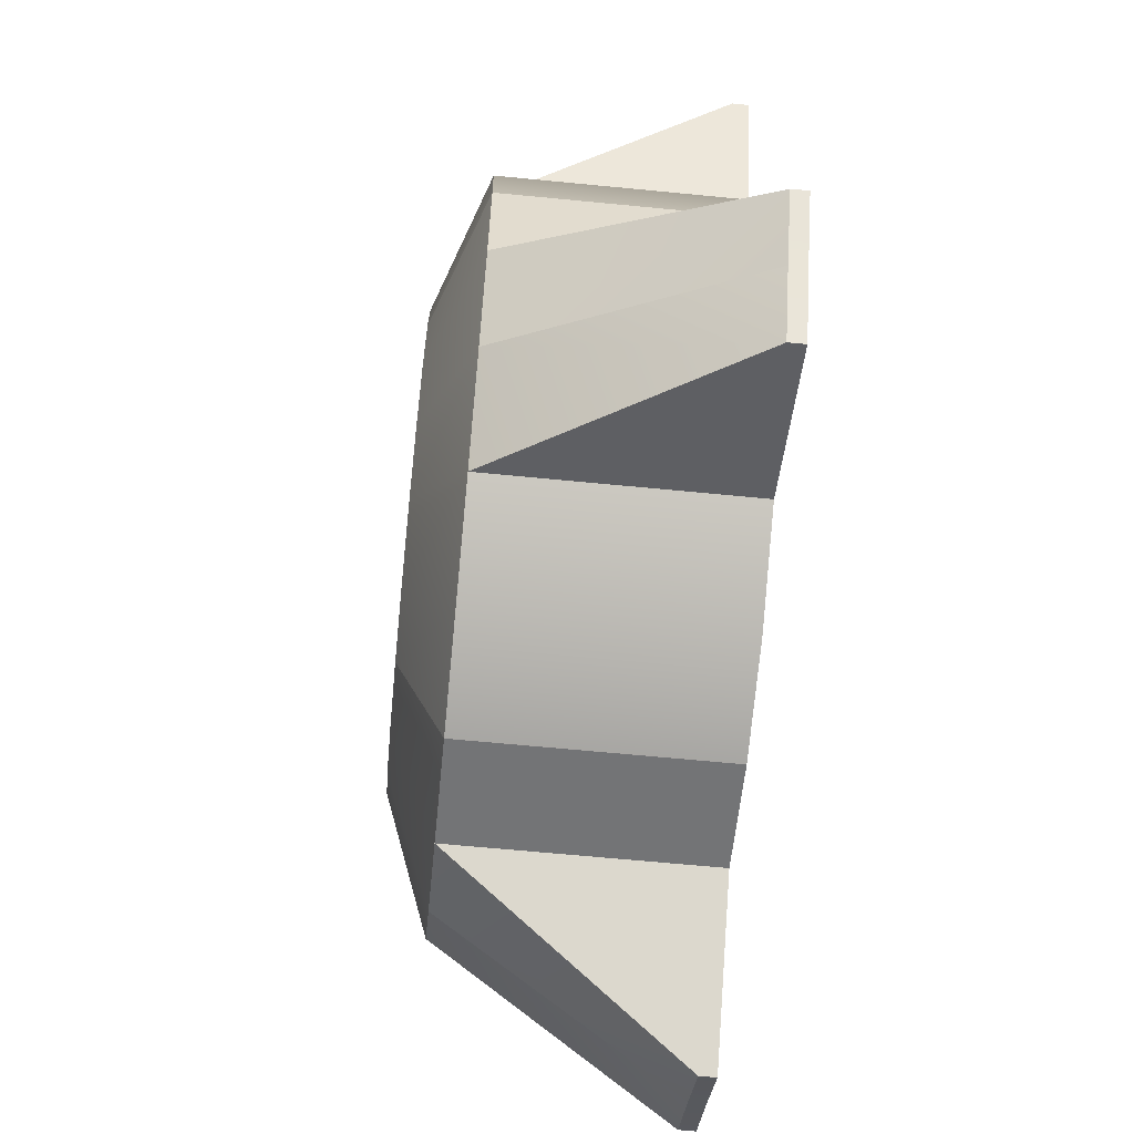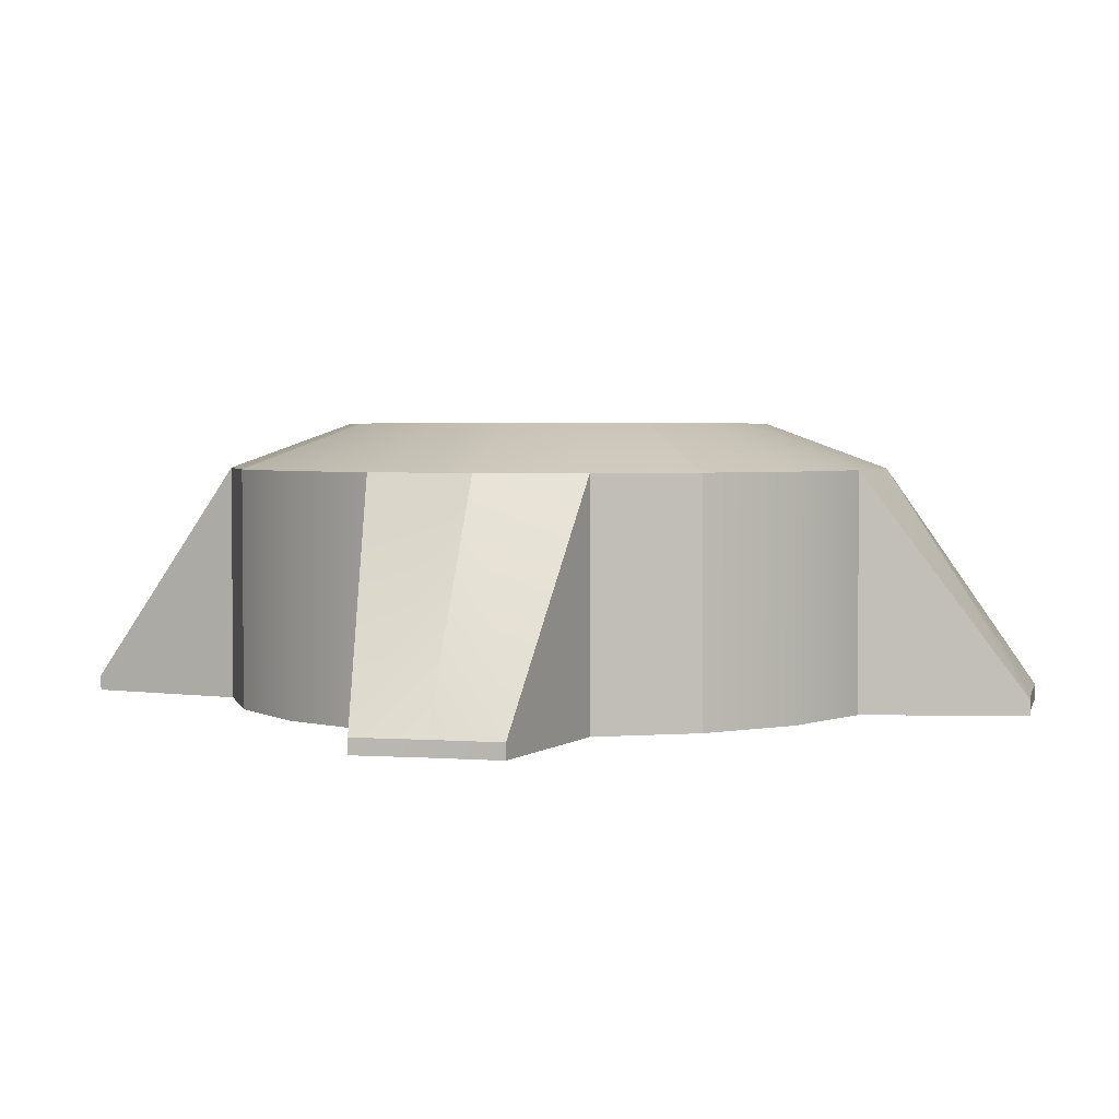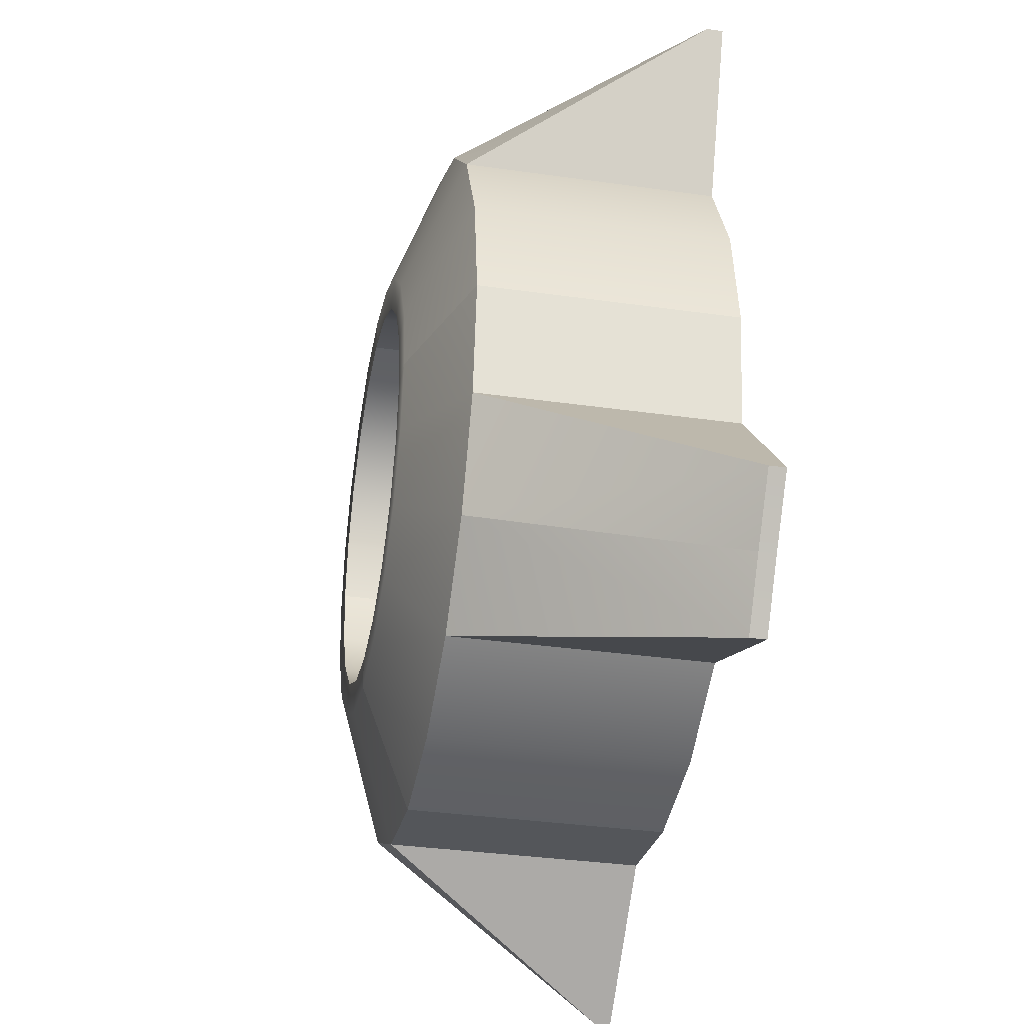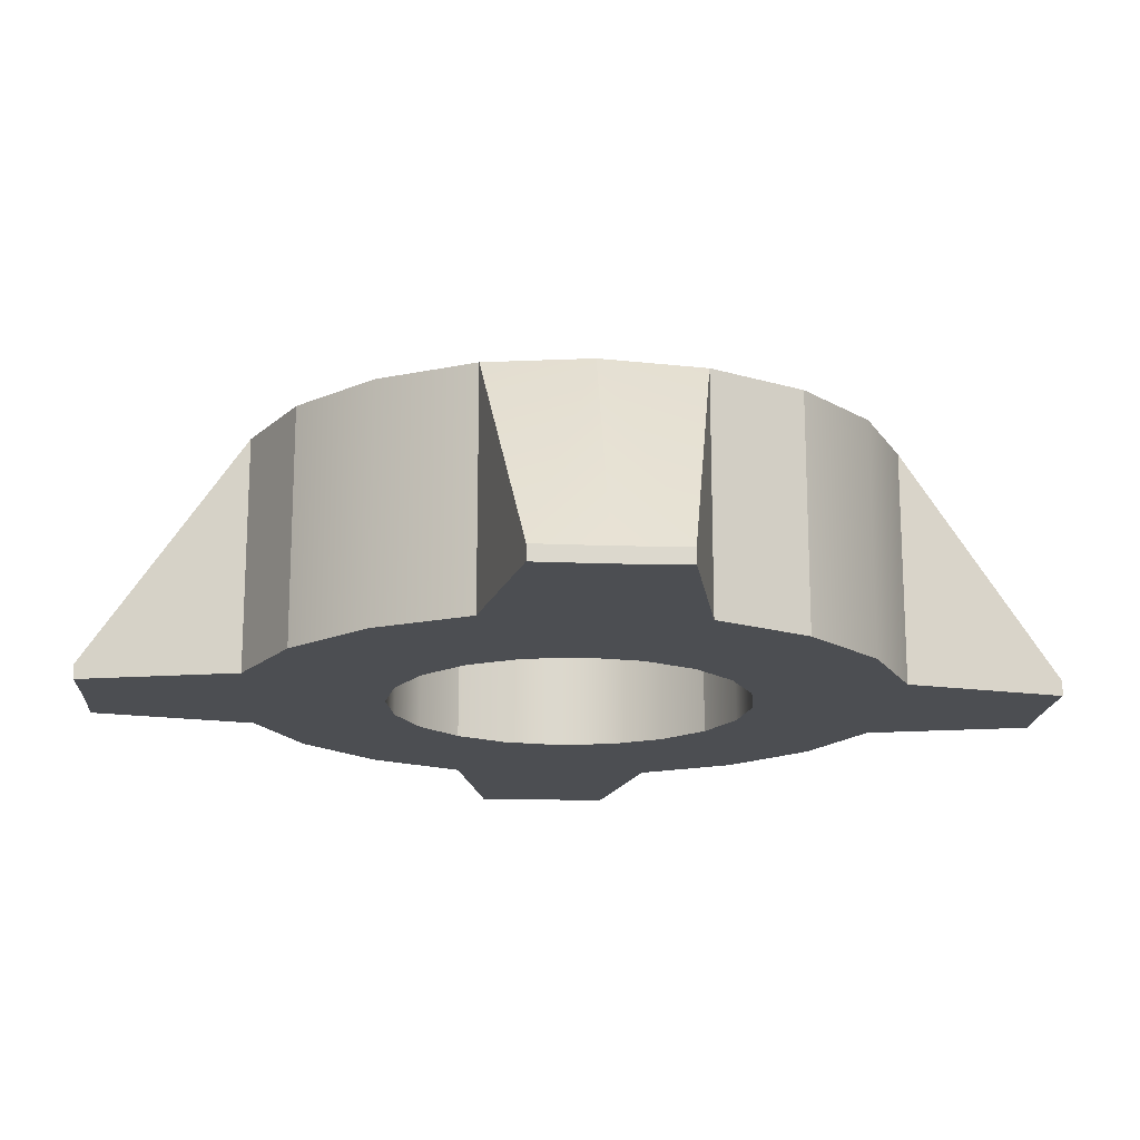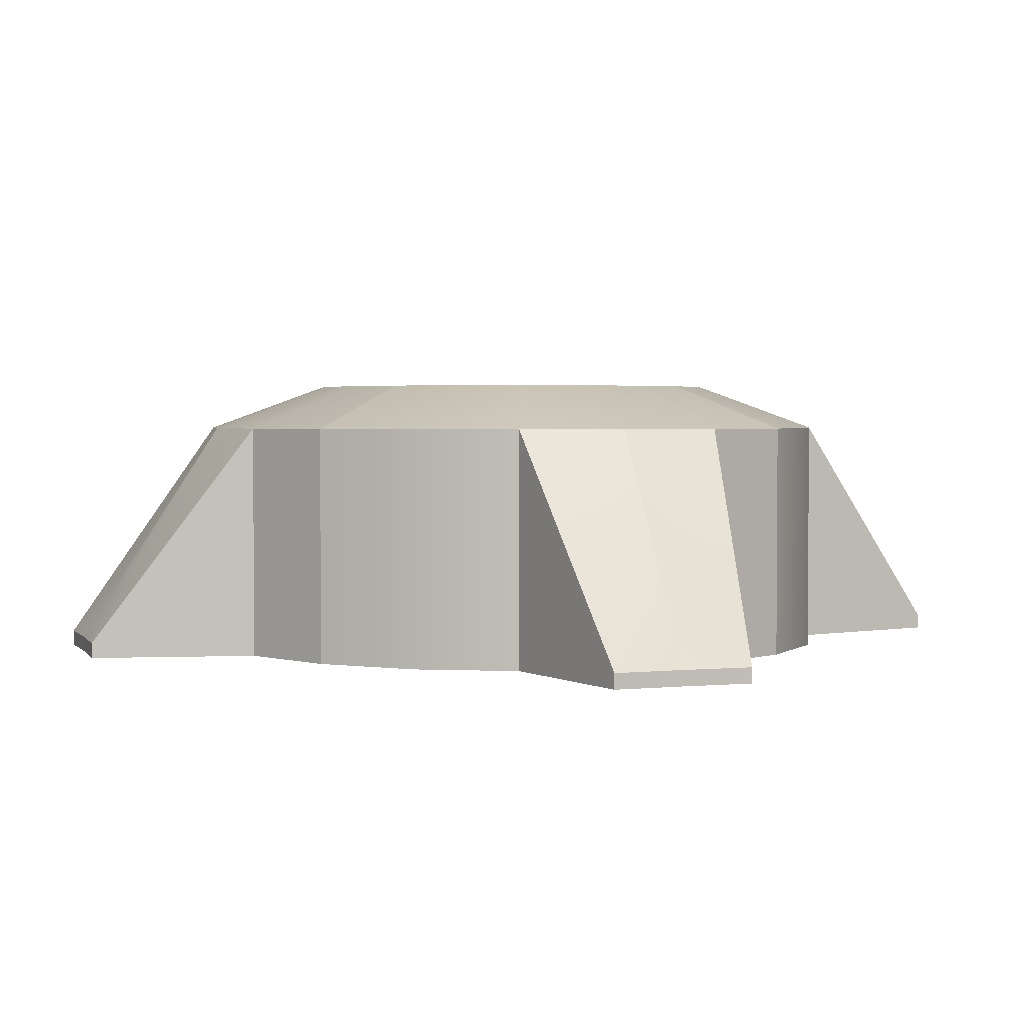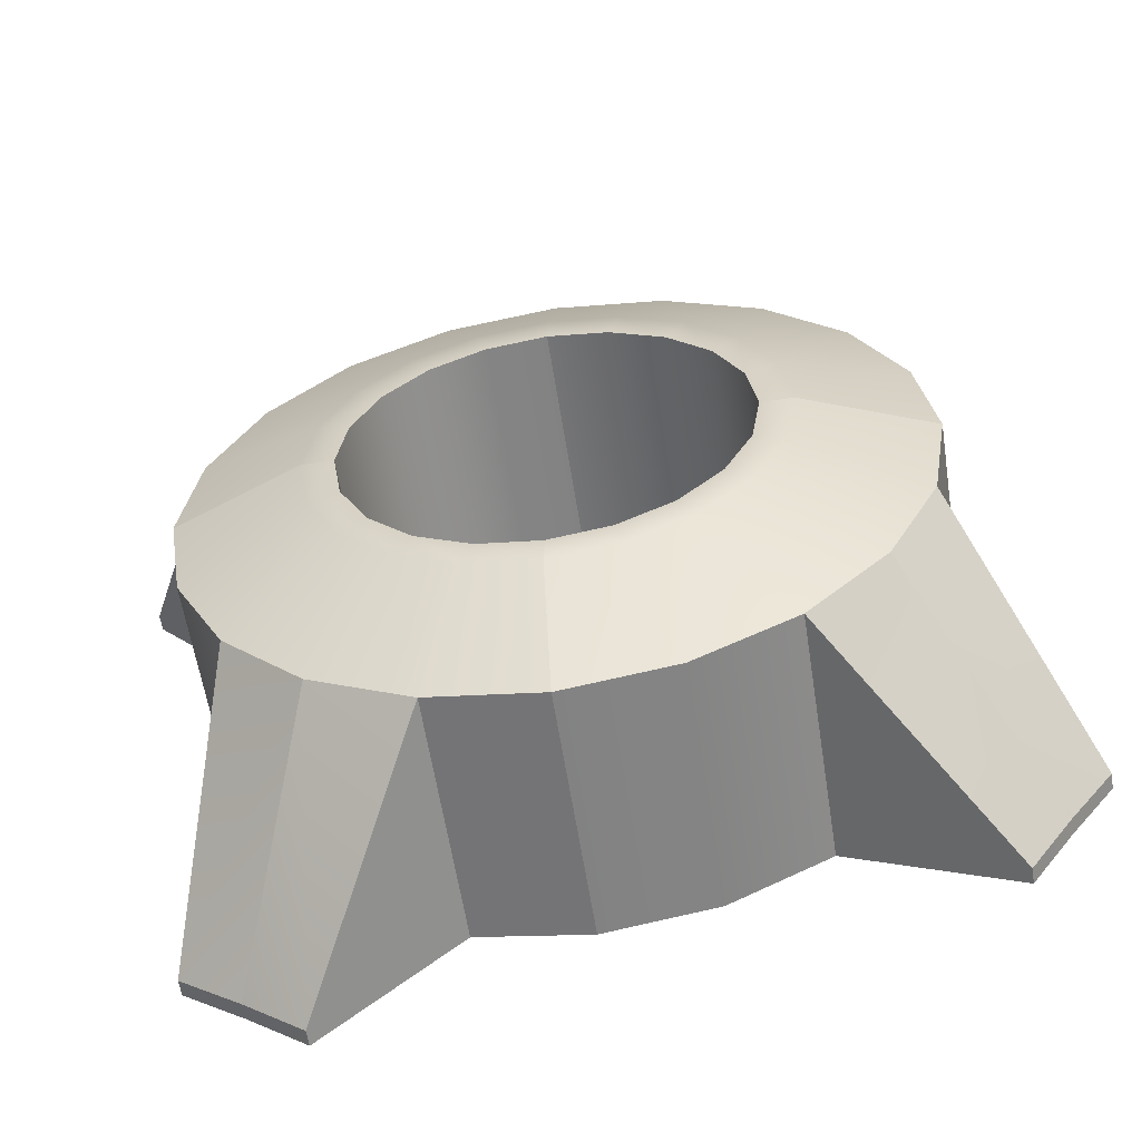
<metadata>
{"format":"obj","ext":"obj","renderer":"f3d","projection":"perspective","resolution":1024,"background":"white","views":[{"elev":-65.2,"azim":-95.6,"up":"+Z"},{"elev":3.2,"azim":67.4,"up":"+Y"},{"elev":-34.3,"azim":-100.9,"up":"+Z"},{"elev":-16.9,"azim":50.0,"up":"+Y"},{"elev":2.6,"azim":-145.2,"up":"+Y"},{"elev":-59.0,"azim":-171.2,"up":"+Z"}]}
</metadata>
<code>
g default
v 0 -0.5896 -0.984
v -0.3041 -0.5896 -0.9358
v -0.5784 -0.5896 -0.7961
v -0.7961 -0.5896 -0.5784
v -0.9358 -0.5896 -0.3041
v -0.984 -0.5896 -0
v 0 0.9116 -0.984
v -0.3041 0.9116 -0.9358
v -0.5784 0.9116 -0.7961
v -0.7961 0.9116 -0.5784
v -0.9358 0.9116 -0.3041
v -0.984 0.9116 -0
v -0 0.6718 -1.798
v -0.5557 0.6718 -1.71
v -1.057 0.6718 -1.455
v -1.455 0.6718 -1.057
v -1.71 0.6718 -0.5557
v -1.798 0.6718 0
v -0 -0.5896 -1.798
v -0.5557 -0.5896 -1.71
v -1.057 -0.5896 -1.455
v -1.455 -0.5896 -1.057
v -1.71 -0.5896 -0.5557
v -1.798 -0.5896 0
v -0 0.9116 -1.145
v -1.145 0.9116 0
v -1.089 0.9116 -0.3539
v -0.9265 0.9116 -0.6732
v -0.6732 0.9116 -0.9265
v -0.3539 0.9116 -1.089
v -1.868 -0.5081 -1.814
v -2.079 -0.5081 -1.51
v -1.868 -0.5896 -1.814
v -2.079 -0.5896 -1.51
v -2.302 -0.5081 -1.216
v -2.302 -0.5896 -1.216
v -0.984 -0.5896 -0
v -0.9358 -0.5896 0.3041
v -0.7961 -0.5896 0.5784
v -0.5784 -0.5896 0.7961
v -0.3041 -0.5896 0.9358
v -0 -0.5896 0.984
v -0.984 0.9116 -0
v -0.9358 0.9116 0.3041
v -0.7961 0.9116 0.5784
v -0.5784 0.9116 0.7961
v -0.3041 0.9116 0.9358
v -0 0.9116 0.984
v -1.798 0.6718 0
v -1.71 0.6718 0.5557
v -1.455 0.6718 1.057
v -1.057 0.6718 1.455
v -0.5557 0.6718 1.71
v 0 0.6718 1.798
v -1.798 -0.5896 0
v -1.71 -0.5896 0.5557
v -1.455 -0.5896 1.057
v -1.057 -0.5896 1.455
v -0.5557 -0.5896 1.71
v 0 -0.5896 1.798
v -1.145 0.9116 0
v 0 0.9116 1.145
v -0.3539 0.9116 1.089
v -0.6732 0.9116 0.9265
v -0.9265 0.9116 0.6732
v -1.089 0.9116 0.3539
v -1.814 -0.5081 1.868
v -1.51 -0.5081 2.079
v -1.814 -0.5896 1.868
v -1.51 -0.5896 2.079
v -1.216 -0.5081 2.302
v -1.216 -0.5896 2.302
v 0 -0.5896 0.984
v 0.3041 -0.5896 0.9358
v 0.5784 -0.5896 0.7961
v 0.7961 -0.5896 0.5784
v 0.9358 -0.5896 0.3041
v 0.984 -0.5896 -0
v 0 0.9116 0.984
v 0.3041 0.9116 0.9358
v 0.5784 0.9116 0.7961
v 0.7961 0.9116 0.5784
v 0.9358 0.9116 0.3041
v 0.984 0.9116 -0
v 0 0.6718 1.798
v 0.5557 0.6718 1.71
v 1.057 0.6718 1.455
v 1.455 0.6718 1.057
v 1.71 0.6718 0.5557
v 1.798 0.6718 -0
v 0 -0.5896 1.798
v 0.5557 -0.5896 1.71
v 1.057 -0.5896 1.455
v 1.455 -0.5896 1.057
v 1.71 -0.5896 0.5557
v 1.798 -0.5896 -0
v 0 0.9116 1.145
v 1.145 0.9116 -0
v 1.089 0.9116 0.3539
v 0.9265 0.9116 0.6732
v 0.6732 0.9116 0.9265
v 0.3539 0.9116 1.089
v 1.868 -0.5081 1.814
v 2.079 -0.5081 1.51
v 1.868 -0.5896 1.814
v 2.079 -0.5896 1.51
v 2.302 -0.5081 1.216
v 2.302 -0.5896 1.216
v 0.984 -0.5896 -0
v 0.9358 -0.5896 -0.3041
v 0.7961 -0.5896 -0.5784
v 0.5784 -0.5896 -0.7961
v 0.3041 -0.5896 -0.9358
v 0 -0.5896 -0.984
v 0.984 0.9116 0
v 0.9358 0.9116 -0.3041
v 0.7961 0.9116 -0.5784
v 0.5784 0.9116 -0.7961
v 0.3041 0.9116 -0.9358
v 0 0.9116 -0.984
v 1.798 0.6718 -0
v 1.71 0.6718 -0.5557
v 1.455 0.6718 -1.057
v 1.057 0.6718 -1.455
v 0.5557 0.6718 -1.71
v -0 0.6718 -1.798
v 1.798 -0.5896 -0
v 1.71 -0.5896 -0.5557
v 1.455 -0.5896 -1.057
v 1.057 -0.5896 -1.455
v 0.5557 -0.5896 -1.71
v -0 -0.5896 -1.798
v 1.145 0.9116 -0
v -0 0.9116 -1.145
v 0.3539 0.9116 -1.089
v 0.6732 0.9116 -0.9265
v 0.9265 0.9116 -0.6732
v 1.089 0.9116 -0.3539
v 1.814 -0.5081 -1.868
v 1.51 -0.5081 -2.079
v 1.814 -0.5896 -1.868
v 1.51 -0.5896 -2.079
v 1.216 -0.5081 -2.302
v 1.216 -0.5896 -2.302
g pPipe6
f 2 1 8
f 8 1 7
f 3 2 9
f 9 2 8
f 4 3 10
f 10 3 9
f 5 4 11
f 11 4 10
f 6 5 12
f 12 5 11
f 30 25 14
f 14 25 13
f 29 30 15
f 15 30 14
f 28 29 16
f 16 29 15
f 27 28 17
f 17 28 16
f 26 27 18
f 18 27 17
f 14 13 20
f 20 13 19
f 15 14 21
f 21 14 20
f 32 31 34
f 34 31 33
f 35 32 36
f 36 32 34
f 18 17 24
f 24 17 23
f 20 19 2
f 2 19 1
f 21 20 3
f 3 20 2
f 22 21 4
f 4 21 3
f 23 22 5
f 5 22 4
f 24 23 6
f 6 23 5
f 12 11 26
f 26 11 27
f 11 10 27
f 27 10 28
f 10 9 28
f 28 9 29
f 9 8 29
f 29 8 30
f 8 7 30
f 30 7 25
f 15 31 16
f 16 31 32
f 33 31 21
f 15 21 31
f 21 22 33
f 33 22 34
f 17 16 35
f 35 16 32
f 23 36 22
f 22 36 34
f 36 23 35
f 23 17 35
f 38 37 44
f 44 37 43
f 39 38 45
f 45 38 44
f 40 39 46
f 46 39 45
f 41 40 47
f 47 40 46
f 42 41 48
f 48 41 47
f 66 61 50
f 50 61 49
f 65 66 51
f 51 66 50
f 64 65 52
f 52 65 51
f 63 64 53
f 53 64 52
f 62 63 54
f 54 63 53
f 50 49 56
f 56 49 55
f 51 50 57
f 57 50 56
f 68 67 70
f 70 67 69
f 71 68 72
f 72 68 70
f 54 53 60
f 60 53 59
f 56 55 38
f 38 55 37
f 57 56 39
f 39 56 38
f 58 57 40
f 40 57 39
f 59 58 41
f 41 58 40
f 60 59 42
f 42 59 41
f 48 47 62
f 62 47 63
f 47 46 63
f 63 46 64
f 46 45 64
f 64 45 65
f 45 44 65
f 65 44 66
f 44 43 66
f 66 43 61
f 51 67 52
f 52 67 68
f 69 67 57
f 51 57 67
f 57 58 69
f 69 58 70
f 53 52 71
f 71 52 68
f 59 72 58
f 58 72 70
f 72 59 71
f 59 53 71
f 74 73 80
f 80 73 79
f 75 74 81
f 81 74 80
f 76 75 82
f 82 75 81
f 77 76 83
f 83 76 82
f 78 77 84
f 84 77 83
f 102 97 86
f 86 97 85
f 101 102 87
f 87 102 86
f 100 101 88
f 88 101 87
f 99 100 89
f 89 100 88
f 98 99 90
f 90 99 89
f 86 85 92
f 92 85 91
f 87 86 93
f 93 86 92
f 104 103 106
f 106 103 105
f 107 104 108
f 108 104 106
f 90 89 96
f 96 89 95
f 92 91 74
f 74 91 73
f 93 92 75
f 75 92 74
f 94 93 76
f 76 93 75
f 95 94 77
f 77 94 76
f 96 95 78
f 78 95 77
f 84 83 98
f 98 83 99
f 83 82 99
f 99 82 100
f 82 81 100
f 100 81 101
f 81 80 101
f 101 80 102
f 80 79 102
f 102 79 97
f 87 103 88
f 88 103 104
f 105 103 93
f 87 93 103
f 93 94 105
f 105 94 106
f 89 88 107
f 107 88 104
f 95 108 94
f 94 108 106
f 108 95 107
f 95 89 107
f 110 109 116
f 116 109 115
f 111 110 117
f 117 110 116
f 112 111 118
f 118 111 117
f 113 112 119
f 119 112 118
f 114 113 120
f 120 113 119
f 138 133 122
f 122 133 121
f 137 138 123
f 123 138 122
f 136 137 124
f 124 137 123
f 135 136 125
f 125 136 124
f 134 135 126
f 126 135 125
f 122 121 128
f 128 121 127
f 123 122 129
f 129 122 128
f 140 139 142
f 142 139 141
f 143 140 144
f 144 140 142
f 126 125 132
f 132 125 131
f 128 127 110
f 110 127 109
f 129 128 111
f 111 128 110
f 130 129 112
f 112 129 111
f 131 130 113
f 113 130 112
f 132 131 114
f 114 131 113
f 120 119 134
f 134 119 135
f 119 118 135
f 135 118 136
f 118 117 136
f 136 117 137
f 117 116 137
f 137 116 138
f 116 115 138
f 138 115 133
f 123 139 124
f 124 139 140
f 141 139 129
f 123 129 139
f 129 130 141
f 141 130 142
f 125 124 143
f 143 124 140
f 131 144 130
f 130 144 142
f 144 131 143
f 131 125 143

</code>
